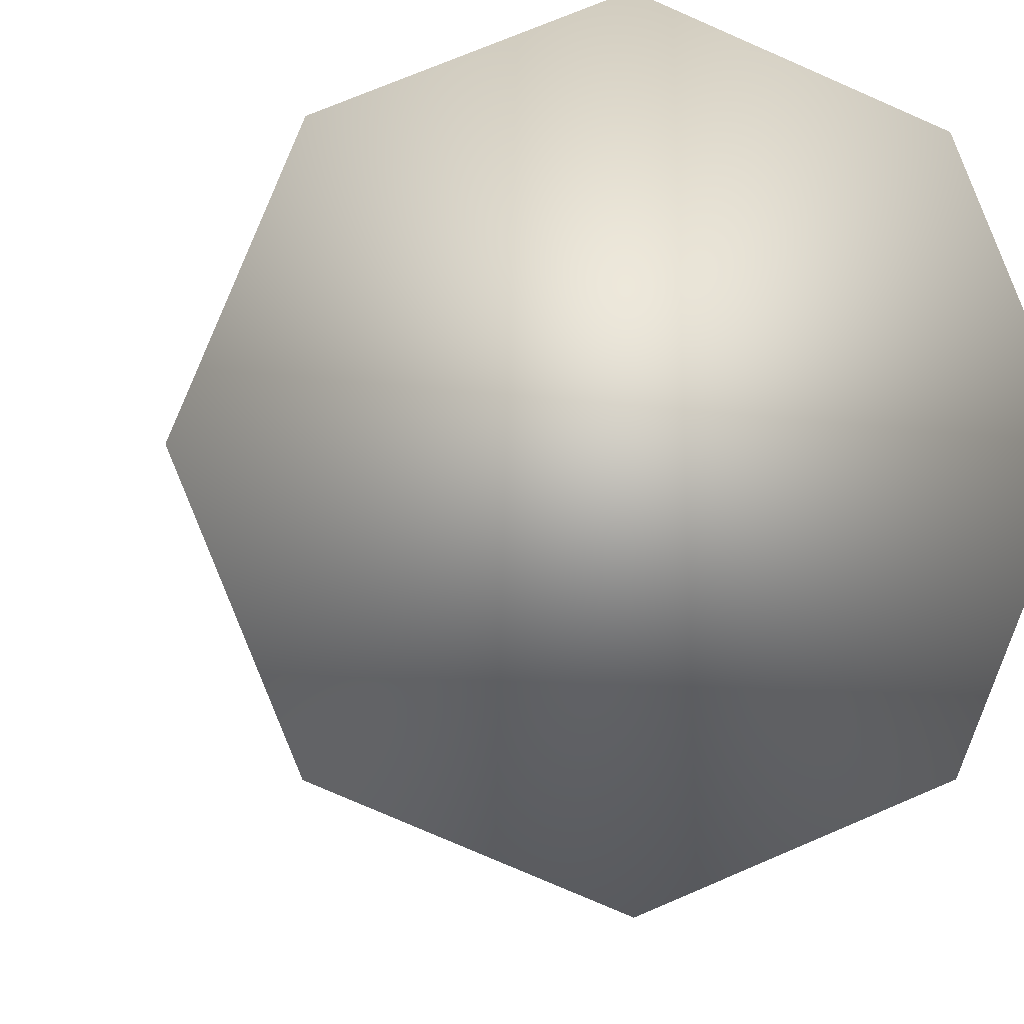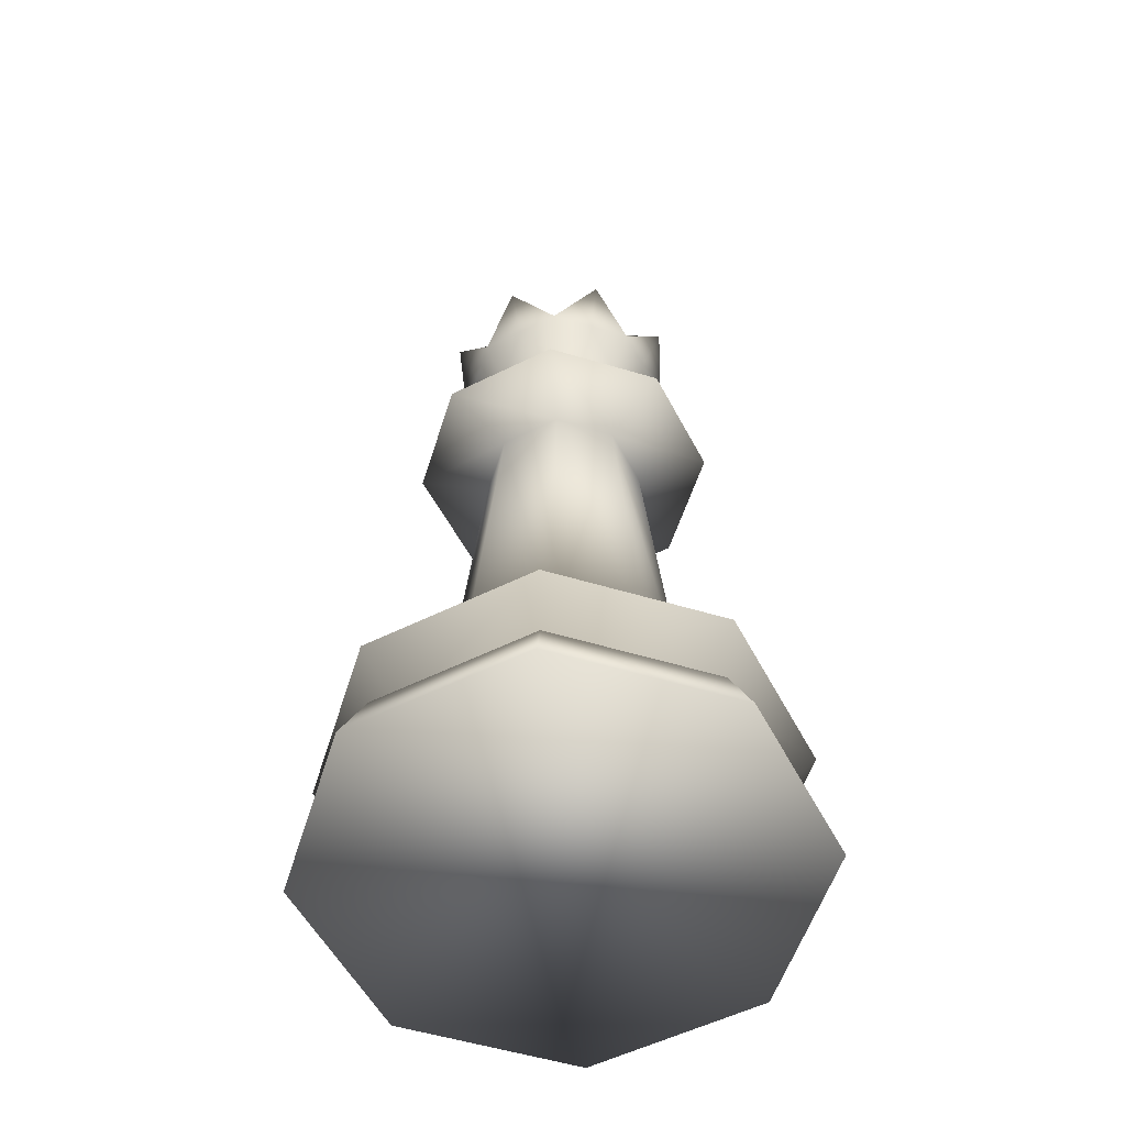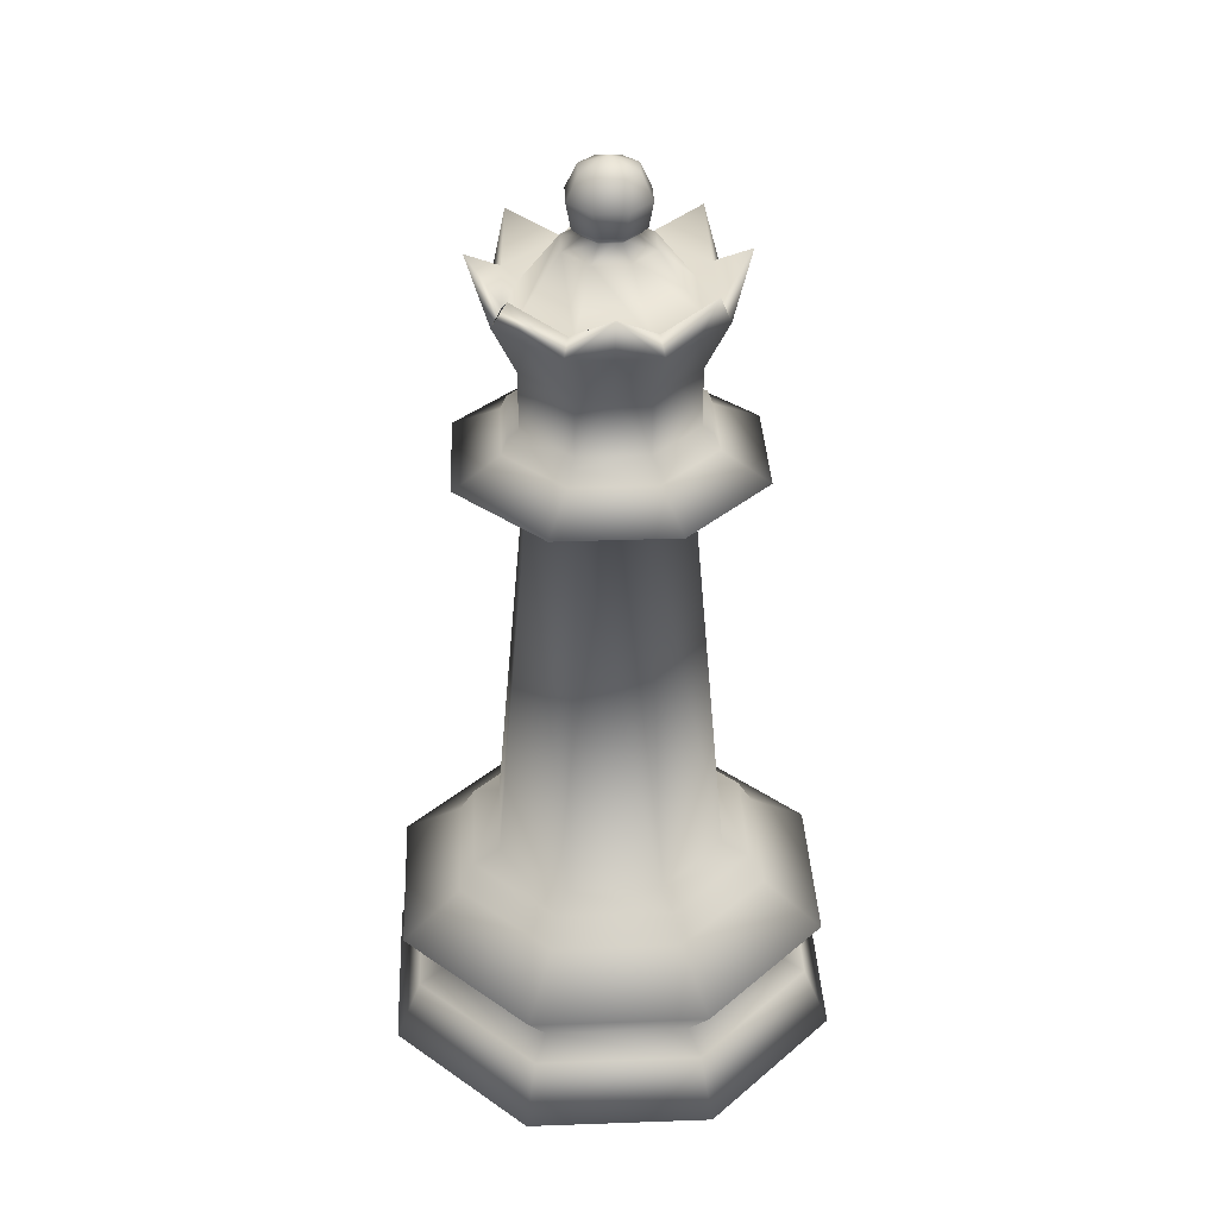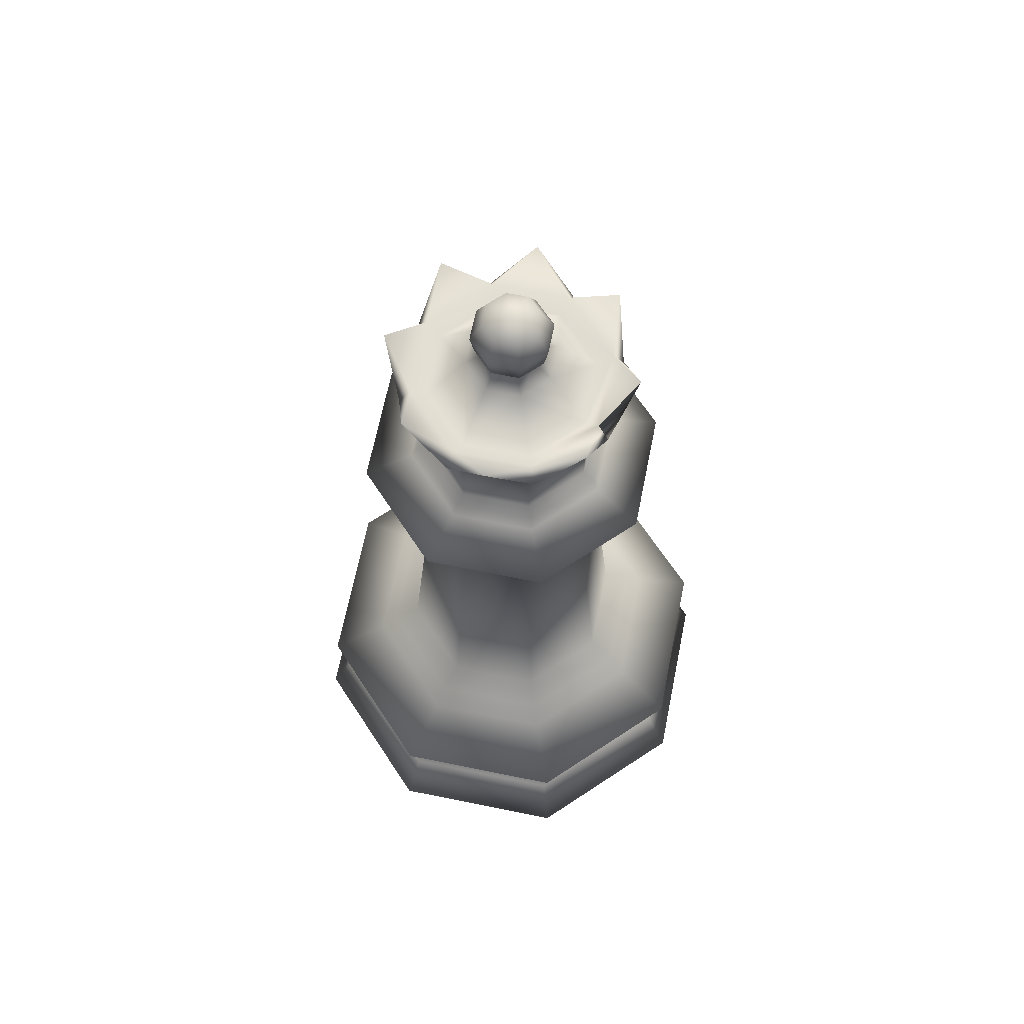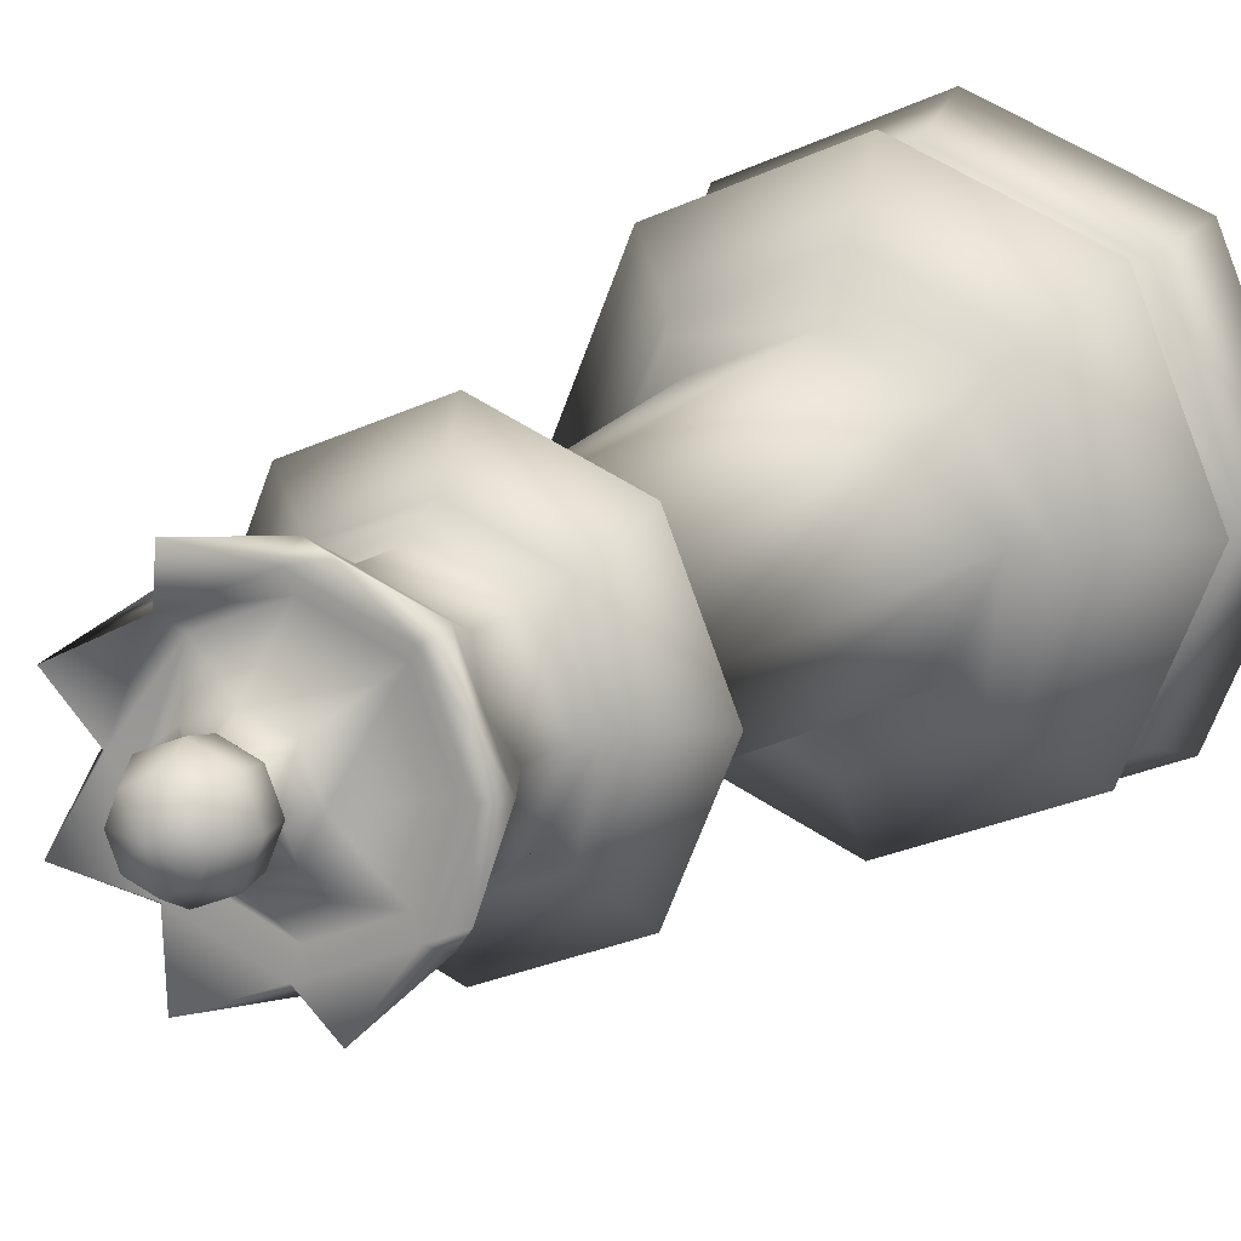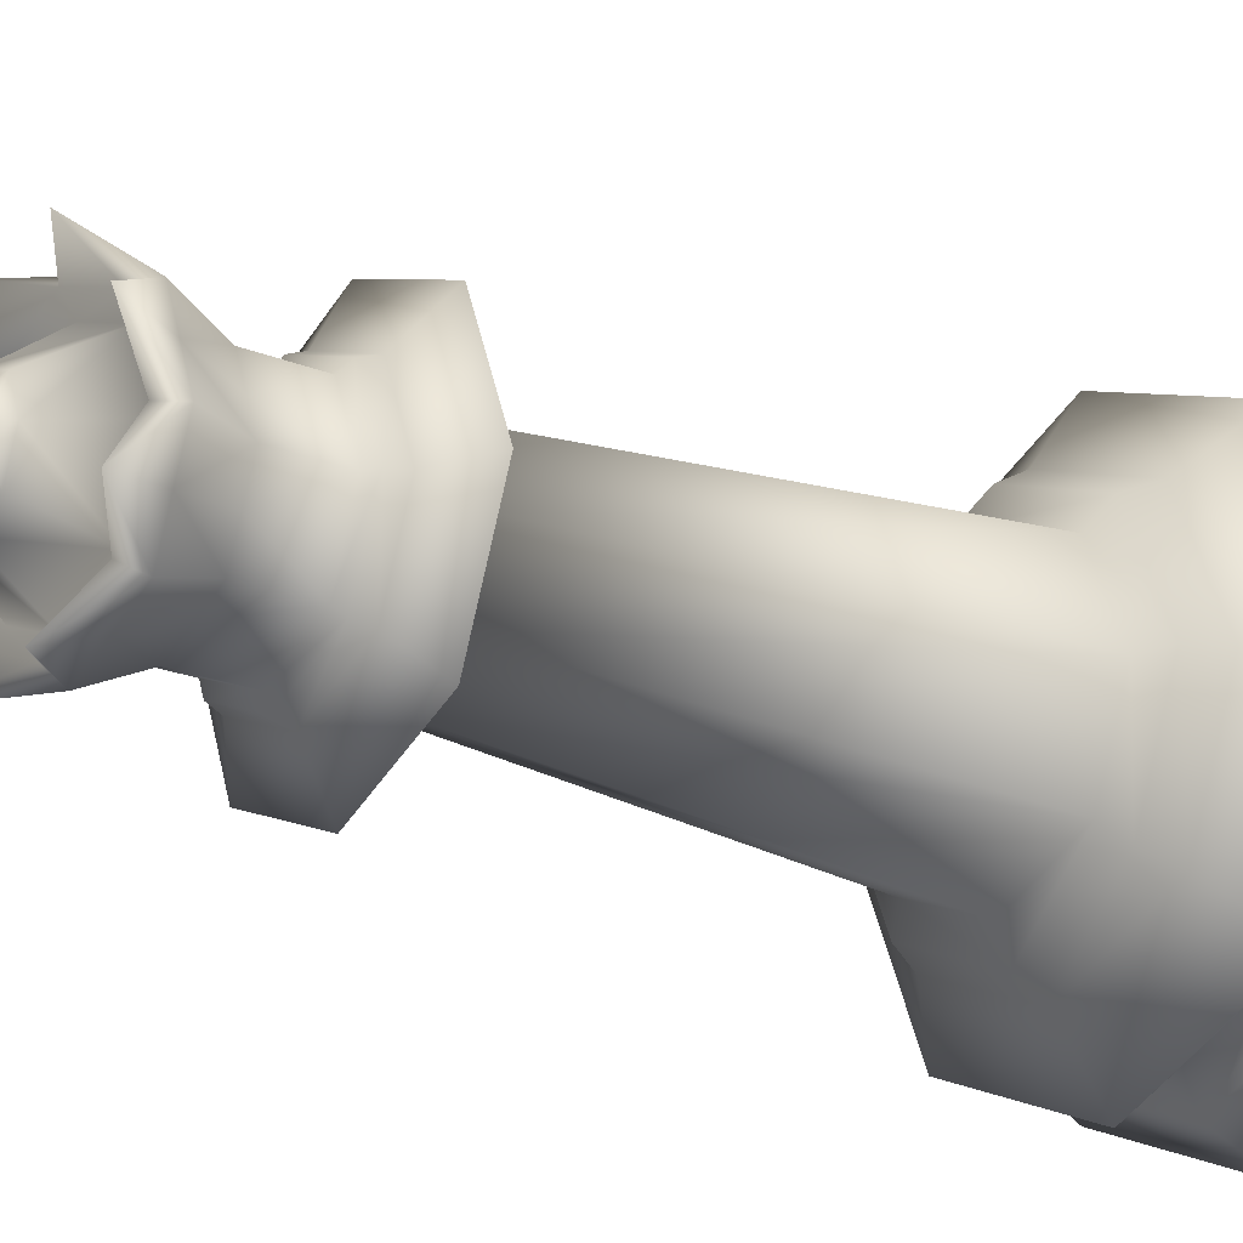
<metadata>
{"format":"obj","ext":"obj","renderer":"f3d","projection":"perspective","resolution":1024,"background":"white","views":[{"elev":-4.0,"azim":-7.7,"up":"+Z"},{"elev":-55.4,"azim":-40.0,"up":"+Y"},{"elev":35.4,"azim":109.8,"up":"+Y"},{"elev":67.1,"azim":-11.0,"up":"+Y"},{"elev":13.7,"azim":-153.2,"up":"+Z"},{"elev":-21.8,"azim":-125.3,"up":"+Z"}]}
</metadata>
<code>
o Queen
v -21.52 5.705 2.482
v -21.59 5.655 2.415
v -21.83 5.655 3
v -21.73 5.705 3
v -21.73 6.19 3
v -21.52 6.19 2.482
v -21 5.705 2.267
v -21 5.655 2.172
v -21.62 5.533 2.378
v -21.88 5.533 3
v -21.59 5.655 3.585
v -21.52 5.705 3.518
v -21 6.19 2.267
v -21.52 6.19 3.518
v -20.48 5.705 2.482
v -20.41 5.655 2.415
v -21 5.533 2.121
v -21.91 5.322 2.09
v -22.29 5.322 3
v -21.62 5.533 3.622
v -21 5.655 3.828
v -21 5.705 3.733
v -20.48 6.19 2.482
v -21 6.19 3.733
v -20.27 5.705 3
v -20.17 5.655 3
v -20.38 5.533 2.378
v -21 5.322 1.713
v -21.48 5.125 2.517
v -21.68 5.125 3
v -21.91 5.322 3.91
v -21 5.533 3.879
v -20.41 5.655 3.585
v -20.48 5.705 3.518
v -20.27 6.19 3
v -20.48 6.19 3.518
v -21.84 6.748 3
v -21.59 6.748 2.408
v -20.12 5.533 3
v -20.09 5.322 2.09
v -21 5.125 2.317
v -21.71 1.741 2.293
v -22 1.741 3
v -21.48 5.125 3.483
v -21 5.322 4.287
v -20.38 5.533 3.622
v -21 6.748 2.163
v -21.59 6.748 3.592
v -21.37 7.079 3
v -21.26 7.079 2.735
v -19.71 5.322 3
v -20.52 5.125 2.517
v -21 1.741 2.001
v -22.23 1.659 3
v -21.87 1.659 2.128
v -21.71 1.741 3.707
v -21 5.125 3.683
v -20.09 5.322 3.91
v -20.41 6.748 2.408
v -21 7.079 2.626
v -21 6.748 3.837
v -21.26 7.079 3.265
v -21.15 7.167 2.846
v -21.22 7.167 3
v -20.32 5.125 3
v -20.29 1.741 2.293
v -21 1.659 1.767
v -22.37 1.423 3
v -21.97 1.423 2.03
v -21.87 1.659 3.872
v -21 1.741 3.999
v -20.52 5.125 3.483
v -20.16 6.748 3
v -20.74 7.079 2.735
v -21 7.167 2.783
v -20.41 6.748 3.592
v -21 7.079 3.374
v -21.15 7.167 3.154
v -20 1.741 3
v -20.13 1.659 2.128
v -21 1.423 1.628
v -22.89 1.061 3
v -22.34 1.061 1.662
v -21.97 1.423 3.97
v -21 1.659 4.233
v -20.29 1.741 3.707
v -20.63 7.079 3
v -20.85 7.167 2.846
v -20.74 7.079 3.265
v -21 7.167 3.217
v -19.77 1.659 3
v -20.03 1.423 2.03
v -21 1.061 1.108
v -22.53 0.6196 3
v -22.08 0.6196 1.921
v -22.34 1.061 4.338
v -21 1.423 4.372
v -20.13 1.659 3.872
v -20.78 7.167 3
v -20.85 7.167 3.154
v -19.63 1.423 3
v -19.66 1.061 1.662
v -21 0.6196 1.475
v -22.77 0.51 3
v -22.25 0.51 1.747
v -22.08 0.6196 4.079
v -21 1.061 4.892
v -20.03 1.423 3.97
v -19.11 1.061 3
v -19.92 0.6196 1.921
v -21 0.51 1.228
v -23 -0 3
v -22.41 -0 1.586
v -22.25 0.51 4.253
v -21 0.6196 4.525
v -19.66 1.061 4.338
v -19.47 0.6196 3
v -19.75 0.51 1.747
v -21 -0 1
v -21 -0 5
v -22.41 -0 4.414
v -19.59 -0 1.586
v -19 -0 3
v -19.59 -0 4.414
v -21 0.51 4.772
v -19.92 0.6196 4.079
v -19.23 0.51 3
v -19.75 0.51 4.253
v -21.3 7.241 3
v -21.21 7.241 2.79
v -21.21 7.241 3.21
v -21.34 7.449 3
v -21.24 7.449 2.762
v -21 7.241 2.702
v -21 7.241 3.298
v -21.24 7.449 3.238
v -21.24 7.651 3
v -21.17 7.651 2.832
v -21 7.449 2.664
v -20.79 7.241 2.79
v -20.79 7.241 3.21
v -21 7.449 3.336
v -21.17 7.651 3.168
v -21 7.749 3
v -21 7.651 2.762
v -20.76 7.449 2.762
v -20.7 7.241 3
v -20.76 7.449 3.238
v -21 7.651 3.238
v -20.83 7.651 2.832
v -20.66 7.449 3
v -20.83 7.651 3.168
v -20.76 7.651 3
v -21.63 6.19 3.259
v -21.63 6.19 2.741
v -21.93 6.599 3
v -21.96 7.008 2.601
v -20.74 6.19 2.375
v -21.26 6.19 2.375
v -21.66 6.599 2.342
v -21.4 7.008 2.037
v -21 6.599 2.069
v -21.26 6.19 3.625
v -21.66 6.599 3.658
v -21.96 7.008 3.399
v -20.37 6.19 2.741
v -20.6 7.008 2.037
v -20.34 6.599 2.342
v -20.74 6.19 3.625
v -21 6.599 3.931
v -21.4 7.008 3.963
v -20.37 6.19 3.259
v -20.04 7.008 2.601
v -20.07 6.599 3
v -20.34 6.599 3.658
v -20.6 7.008 3.963
v -20.04 7.008 3.399
v -20.21 6.599 3.329
v -20.67 6.599 3.794
v -20.21 6.599 2.671
v -21.33 6.599 3.794
v -20.67 6.599 2.206
v -21.79 6.599 3.329
v -21.33 6.599 2.206
v -21.79 6.599 2.671
v -21.5 6.65 2.501
v -21.71 6.65 3
v -20.5 6.65 2.501
v -21 6.65 2.295
v -21.5 6.65 3.499
v -21 6.65 3.705
v -20.29 6.65 3
v -20.5 6.65 3.499
g Queen_White_Pieces
f 1 3 4
f 4 5 155
f 7 2 1
f 9 3 2
f 4 11 12
f 1 6 159
f 12 14 154
f 16 7 15
f 17 2 8
f 18 10 9
f 20 3 10
f 12 21 22
f 7 13 158
f 22 24 163
f 26 15 25
f 17 16 27
f 18 17 28
f 30 18 29
f 19 20 10
f 20 21 11
f 21 34 22
f 15 23 166
f 34 36 169
f 35 180 174
f 33 25 34
f 27 26 39
f 28 27 40
f 29 28 41
f 43 29 42
f 44 19 30
f 31 32 20
f 46 21 32
f 25 35 172
f 36 179 169
f 187 38 37
f 39 33 46
f 40 39 51
f 41 40 52
f 42 41 53
f 43 55 54
f 56 30 43
f 57 31 44
f 58 32 45
f 24 179 170
f 186 47 38
f 187 48 190
f 50 64 63
f 51 46 58
f 65 40 51
f 53 52 66
f 42 67 55
f 54 69 68
f 56 54 70
f 71 44 56
f 57 58 45
f 35 178 172
f 188 47 189
f 60 63 75
f 36 178 175
f 191 48 61
f 64 62 78
f 72 51 58
f 66 65 79
f 67 66 80
f 55 81 69
f 68 83 82
f 84 54 68
f 71 70 85
f 86 57 71
f 188 73 59
f 88 60 75
f 191 76 193
f 62 90 78
f 79 72 86
f 80 79 91
f 67 92 81
f 69 93 83
f 94 83 95
f 84 82 96
f 97 70 84
f 98 71 85
f 193 73 192
f 87 88 99
f 77 100 90
f 91 86 98
f 80 101 92
f 81 102 93
f 95 93 103
f 94 105 104
f 96 94 106
f 97 96 107
f 98 97 108
f 89 99 100
f 101 98 108
f 92 109 102
f 93 110 103
f 95 111 105
f 104 113 112
f 106 104 114
f 107 106 115
f 116 97 107
f 109 108 116
f 102 117 110
f 111 110 118
f 105 119 113
f 113 122 124
f 114 112 121
f 125 106 114
f 116 115 126
f 109 126 117
f 118 117 127
f 111 122 119
f 128 120 124
f 125 121 120
f 122 127 123
f 123 128 124
f 128 115 125
f 127 126 128
f 64 130 63
f 78 129 64
f 129 133 130
f 63 134 75
f 90 131 78
f 136 129 131
f 137 133 132
f 133 134 130
f 134 88 75
f 141 90 100
f 142 131 135
f 136 137 132
f 137 144 138
f 138 139 133
f 134 146 140
f 140 99 88
f 147 100 99
f 141 142 135
f 142 143 136
f 143 144 137
f 138 144 145
f 145 146 139
f 146 147 140
f 151 141 147
f 152 142 148
f 149 144 143
f 145 144 150
f 150 151 146
f 151 152 148
f 152 144 149
f 150 144 153
f 153 144 152
f 23 180 166
f 14 181 164
f 24 181 163
f 23 182 168
f 13 182 158
f 5 183 156
f 14 183 154
f 13 184 162
f 6 184 159
f 6 185 160
f 5 185 155
f 178 177 175
f 180 173 174
f 182 167 168
f 184 161 162
f 185 157 160
f 183 165 156
f 181 171 164
f 179 176 170
f 61 176 76
f 76 176 175
f 177 73 175
f 174 73 177
f 173 73 174
f 73 173 59
f 168 59 173
f 167 59 168
f 47 59 167
f 162 47 167
f 161 47 162
f 47 161 38
f 160 38 161
f 157 38 160
f 38 157 37
f 156 37 157
f 165 37 156
f 37 165 48
f 164 48 165
f 171 48 164
f 171 61 48
f 61 171 170
f 170 176 61
f 175 76 177
f 76 177 73
f 89 192 87
f 77 193 89
f 87 188 74
f 77 190 191
f 74 189 60
f 49 190 62
f 60 186 50
f 49 186 187
f 1 2 3
f 6 1 155
f 1 4 155
f 7 8 2
f 9 10 3
f 4 3 11
f 13 7 159
f 7 1 159
f 5 4 154
f 4 12 154
f 16 8 7
f 17 9 2
f 18 19 10
f 20 11 3
f 12 11 21
f 23 15 158
f 15 7 158
f 14 12 163
f 12 22 163
f 26 16 15
f 17 8 16
f 18 9 17
f 30 19 18
f 19 31 20
f 20 32 21
f 21 33 34
f 35 25 166
f 25 15 166
f 24 22 169
f 22 34 169
f 35 166 180
f 33 26 25
f 27 16 26
f 28 17 27
f 29 18 28
f 43 30 29
f 44 31 19
f 31 45 32
f 46 33 21
f 36 34 172
f 34 25 172
f 36 175 179
f 187 186 38
f 39 26 33
f 40 27 39
f 41 28 40
f 42 29 41
f 43 42 55
f 56 44 30
f 57 45 31
f 58 46 32
f 24 169 179
f 186 189 47
f 187 37 48
f 50 49 64
f 51 39 46
f 65 52 40
f 53 41 52
f 42 53 67
f 54 55 69
f 56 43 54
f 71 57 44
f 57 72 58
f 35 174 178
f 188 59 47
f 60 50 63
f 36 172 178
f 191 190 48
f 64 49 62
f 72 65 51
f 66 52 65
f 67 53 66
f 55 67 81
f 68 69 83
f 84 70 54
f 71 56 70
f 86 72 57
f 188 192 73
f 88 74 60
f 191 61 76
f 62 77 90
f 79 65 72
f 80 66 79
f 67 80 92
f 69 81 93
f 94 82 83
f 84 68 82
f 97 85 70
f 98 86 71
f 193 76 73
f 87 74 88
f 77 89 100
f 91 79 86
f 80 91 101
f 81 92 102
f 95 83 93
f 94 95 105
f 96 82 94
f 97 84 96
f 98 85 97
f 89 87 99
f 101 91 98
f 92 101 109
f 93 102 110
f 95 103 111
f 104 105 113
f 106 94 104
f 107 96 106
f 116 108 97
f 109 101 108
f 102 109 117
f 111 103 110
f 105 111 119
f 124 120 121
f 121 112 124
f 112 113 124
f 113 119 122
f 122 123 124
f 114 104 112
f 125 115 106
f 116 107 115
f 109 116 126
f 118 110 117
f 111 118 122
f 128 125 120
f 125 114 121
f 122 118 127
f 123 127 128
f 128 126 115
f 127 117 126
f 64 129 130
f 78 131 129
f 129 132 133
f 63 130 134
f 90 135 131
f 136 132 129
f 137 138 133
f 133 139 134
f 134 140 88
f 141 135 90
f 142 136 131
f 136 143 137
f 138 145 139
f 134 139 146
f 140 147 99
f 147 141 100
f 141 148 142
f 142 149 143
f 145 150 146
f 146 151 147
f 151 148 141
f 152 149 142
f 150 153 151
f 151 153 152
f 23 168 180
f 14 163 181
f 24 170 181
f 23 158 182
f 13 162 182
f 5 154 183
f 14 164 183
f 13 159 184
f 6 160 184
f 6 155 185
f 5 156 185
f 178 174 177
f 180 168 173
f 182 162 167
f 184 160 161
f 185 156 157
f 183 164 165
f 181 170 171
f 179 175 176
f 89 193 192
f 77 191 193
f 87 192 188
f 77 62 190
f 74 188 189
f 49 187 190
f 60 189 186
f 49 50 186

</code>
